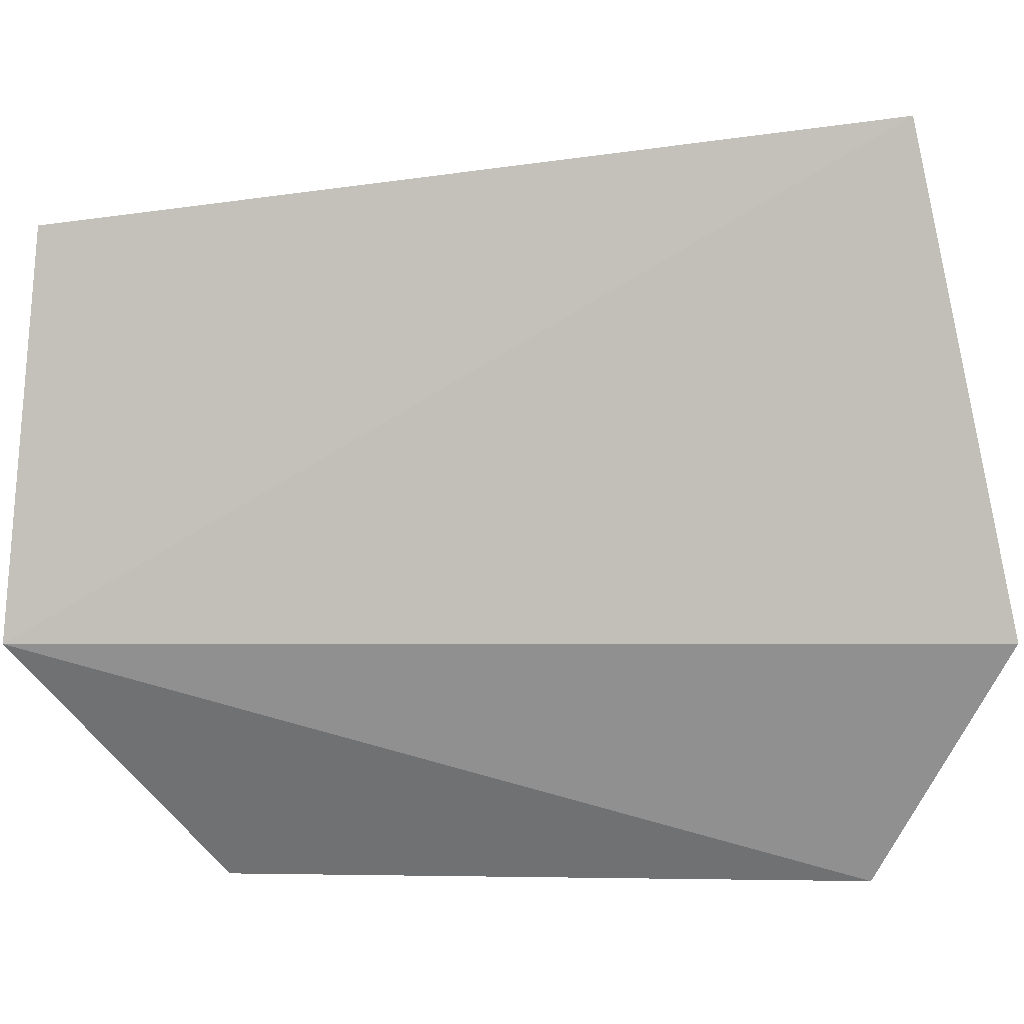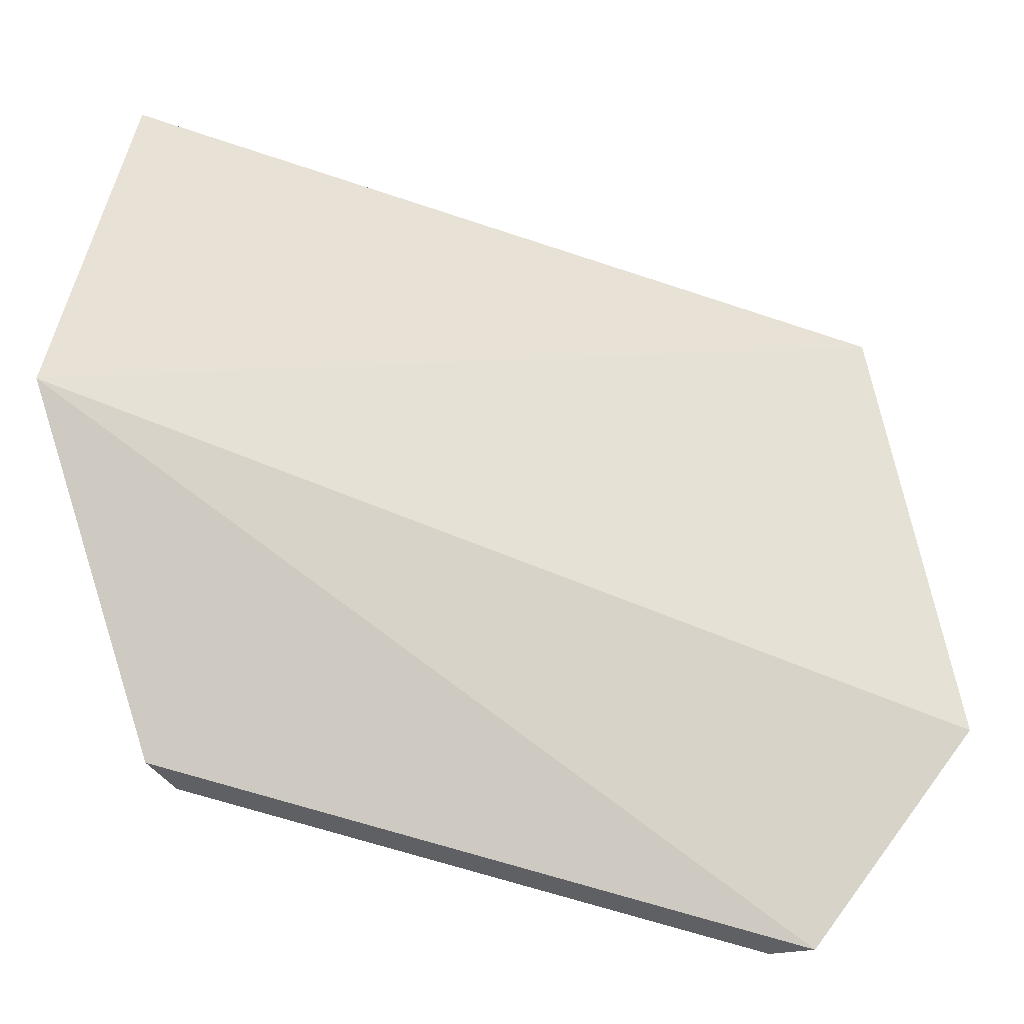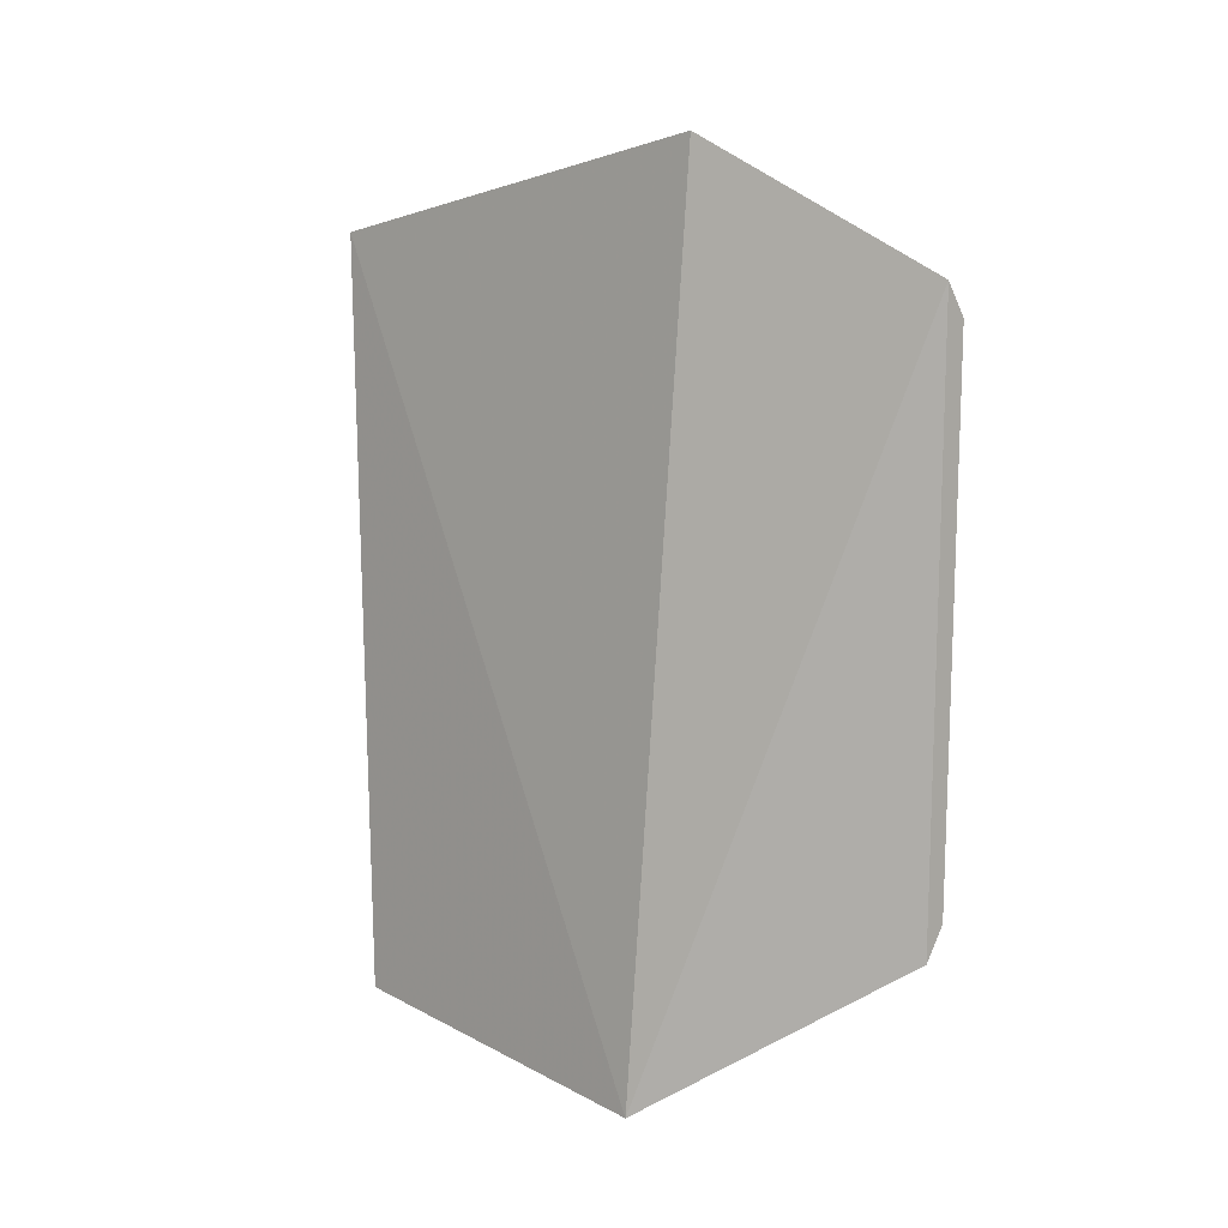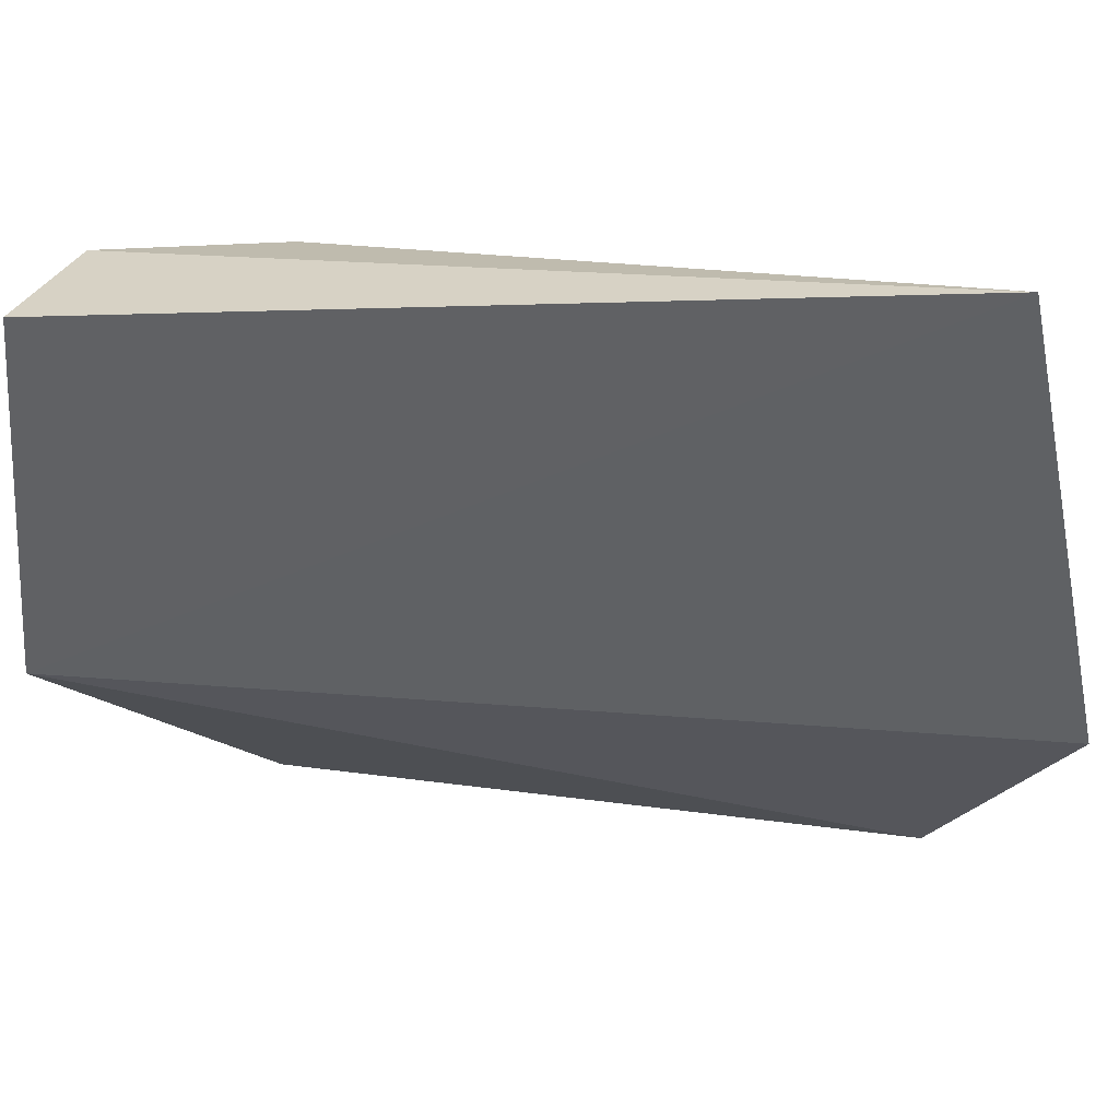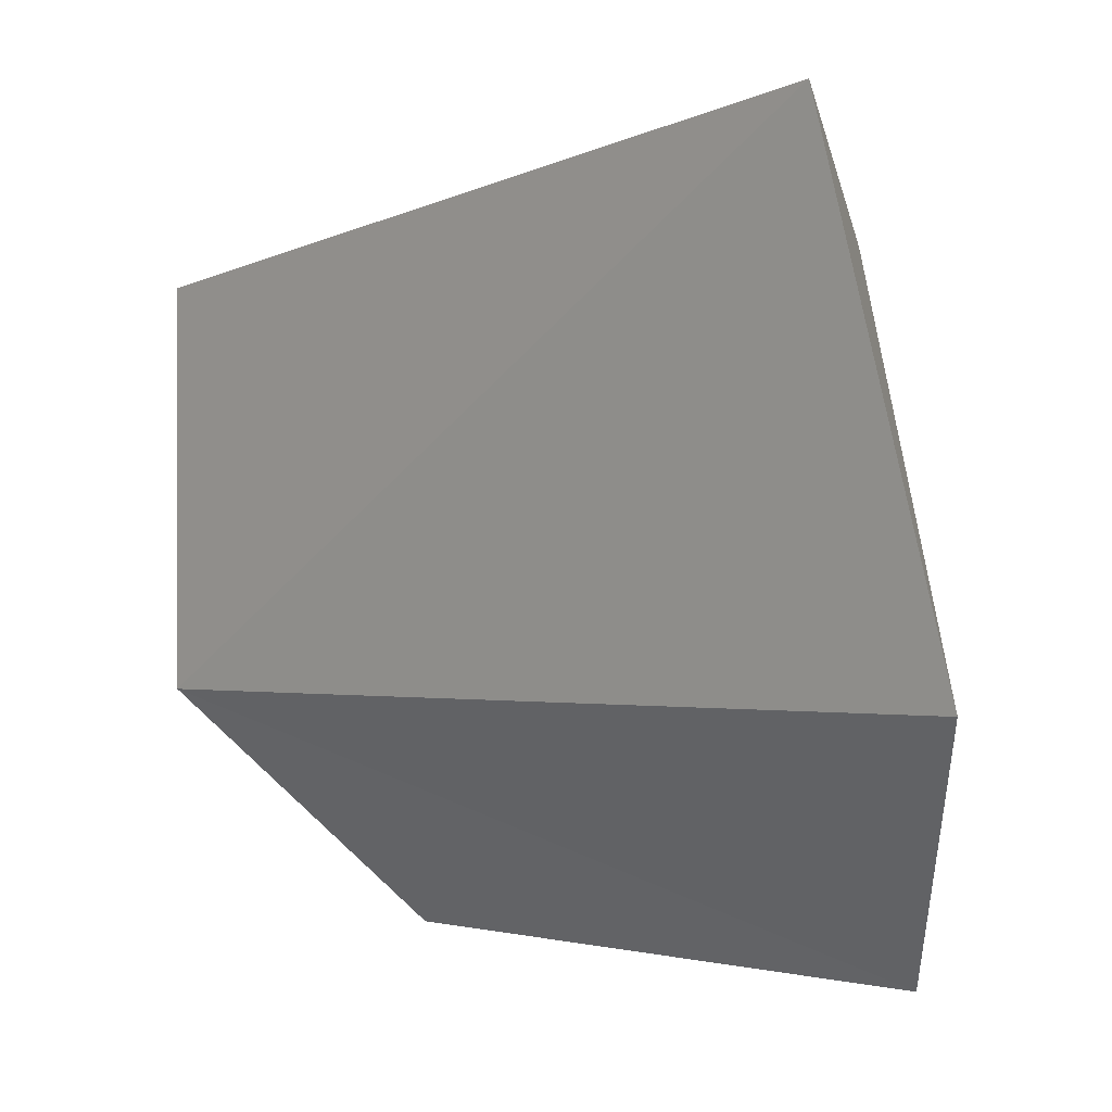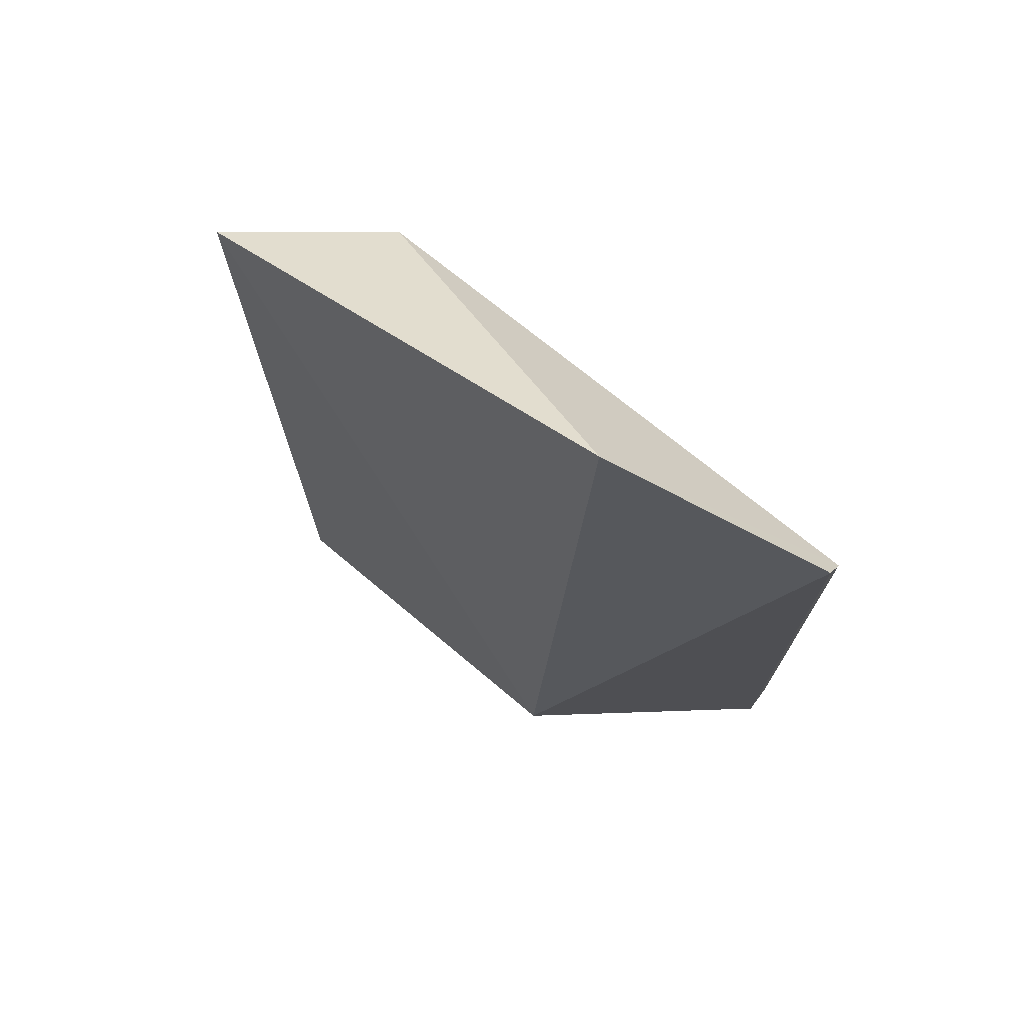
<metadata>
{"format":"obj","ext":"obj","renderer":"f3d","projection":"perspective","resolution":1024,"background":"white","views":[{"elev":-3.5,"azim":98.4,"up":"+Z"},{"elev":-48.1,"azim":67.5,"up":"+Z"},{"elev":9.1,"azim":140.1,"up":"+Y"},{"elev":36.2,"azim":100.7,"up":"+Z"},{"elev":-1.1,"azim":139.5,"up":"+Z"},{"elev":72.3,"azim":132.9,"up":"+Y"}]}
</metadata>
<code>
v -0.05599 -0.09267 0.0868
v -0.06124 -0.1005 0.007574
v -0.06469 0.07145 0.1044
v -0.07705 0.08996 0.007572
v -0.09559 -0.05437 0.0829
v -0.08315 -0.08797 0.08459
v -0.1014 -0.05823 -0.03803
v -0.09716 0.05149 0.08364
v -0.0985 0.06251 -0.0384
v -0.08219 -0.08653 0.007576
v -0.1032 0.05551 -0.03808
v -0.09668 -0.06523 -0.03835
f 1 2 3
f 3 2 4
f 6 2 1
f 6 1 3
f 6 3 5
f 7 6 5
f 8 5 3
f 8 3 4
f 9 4 2
f 10 2 6
f 11 7 5
f 11 5 8
f 11 8 4
f 11 4 9
f 12 9 2
f 12 11 9
f 12 7 11
f 12 2 10
f 12 10 6
f 12 6 7

</code>
